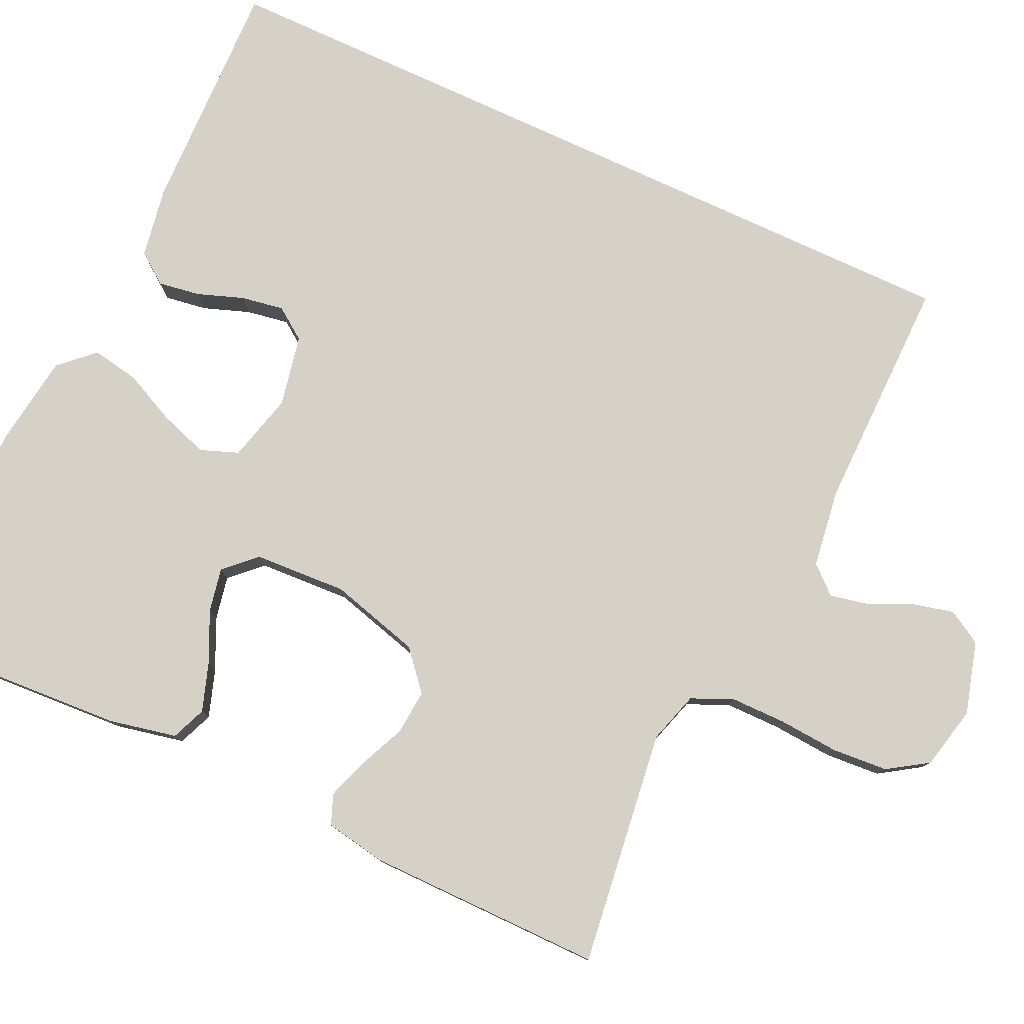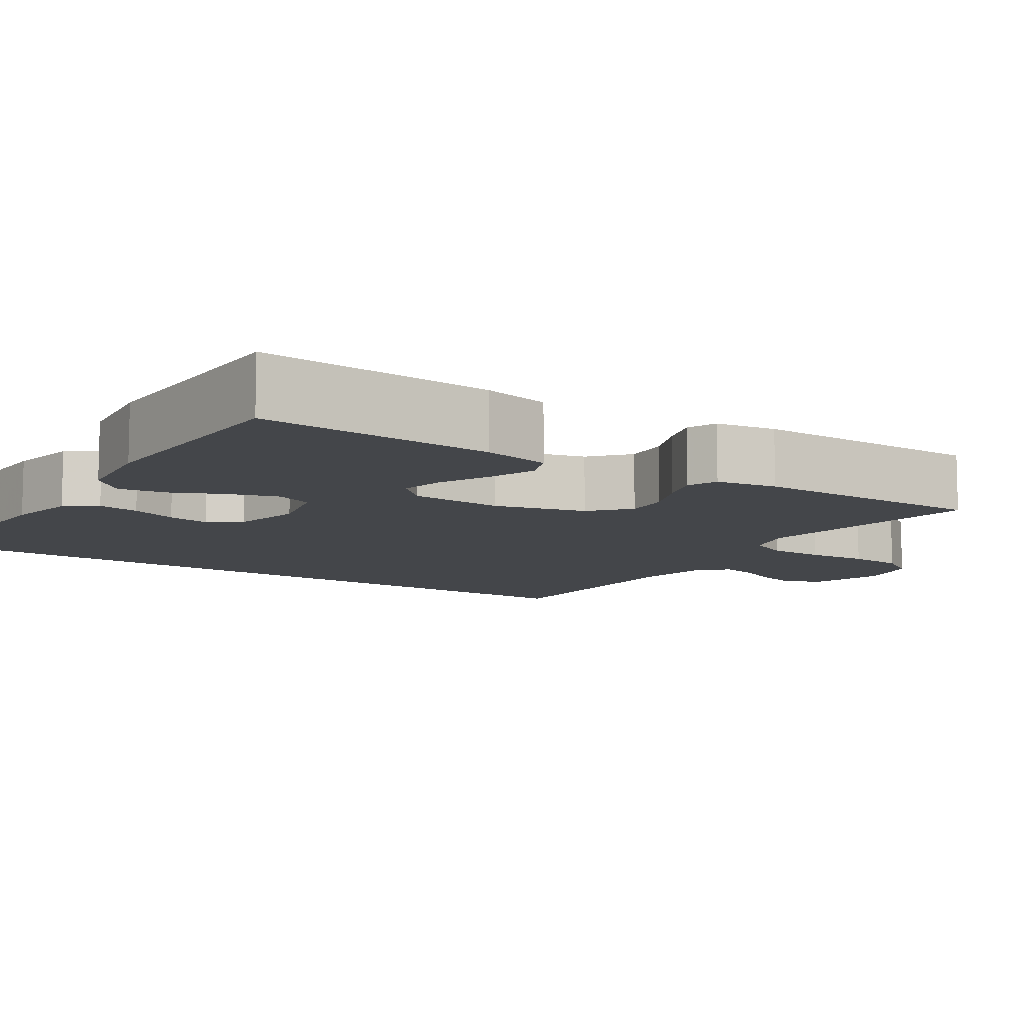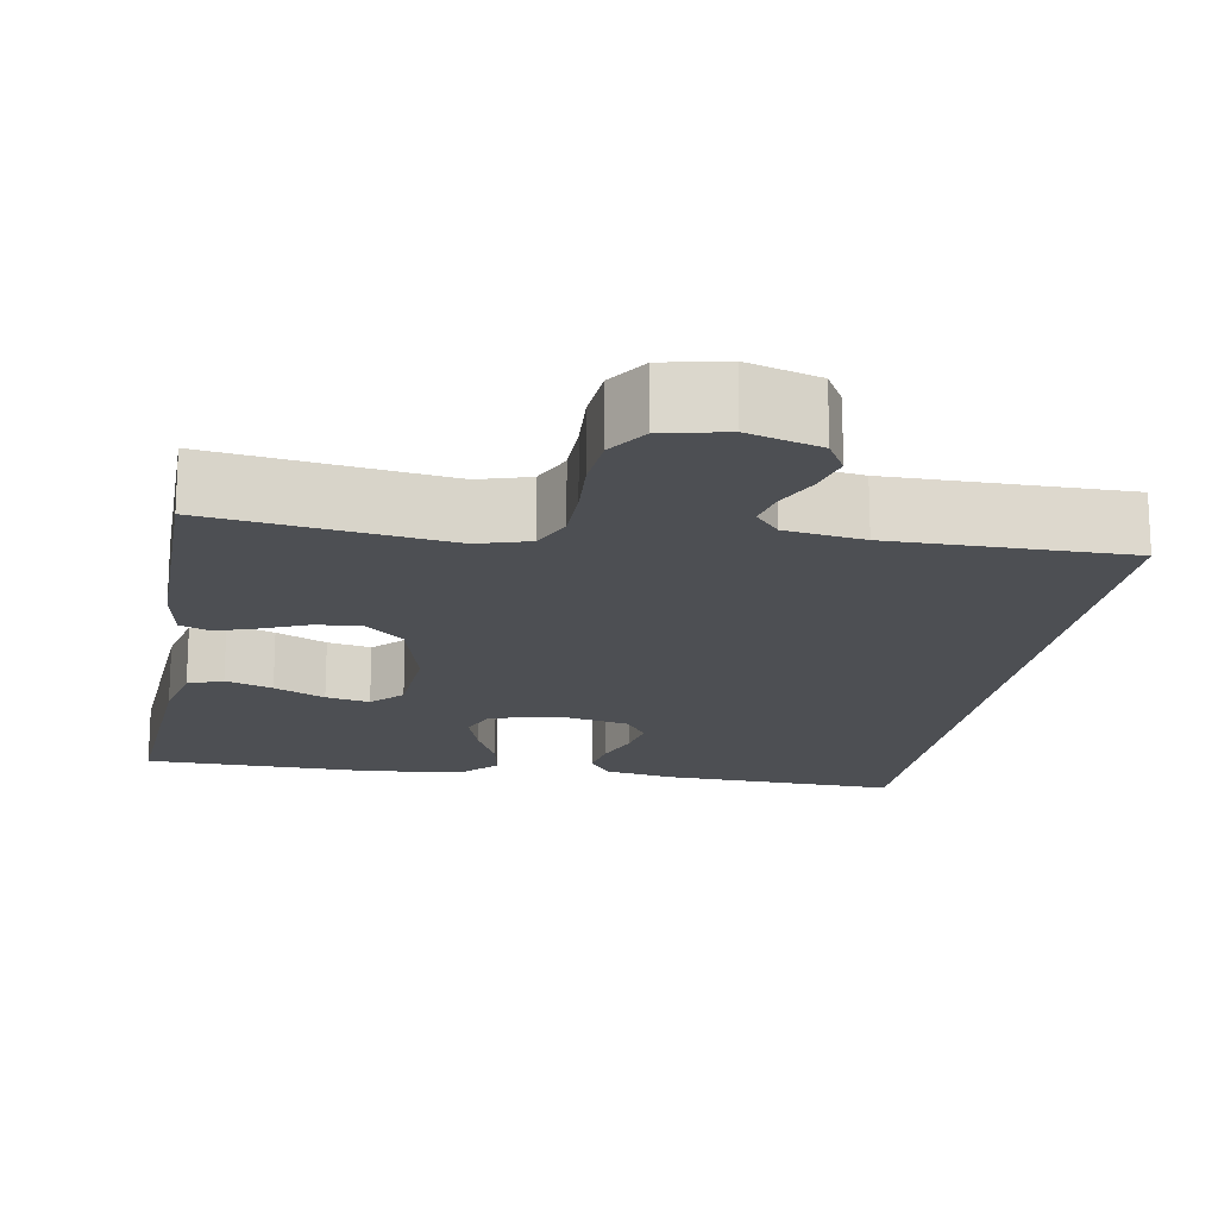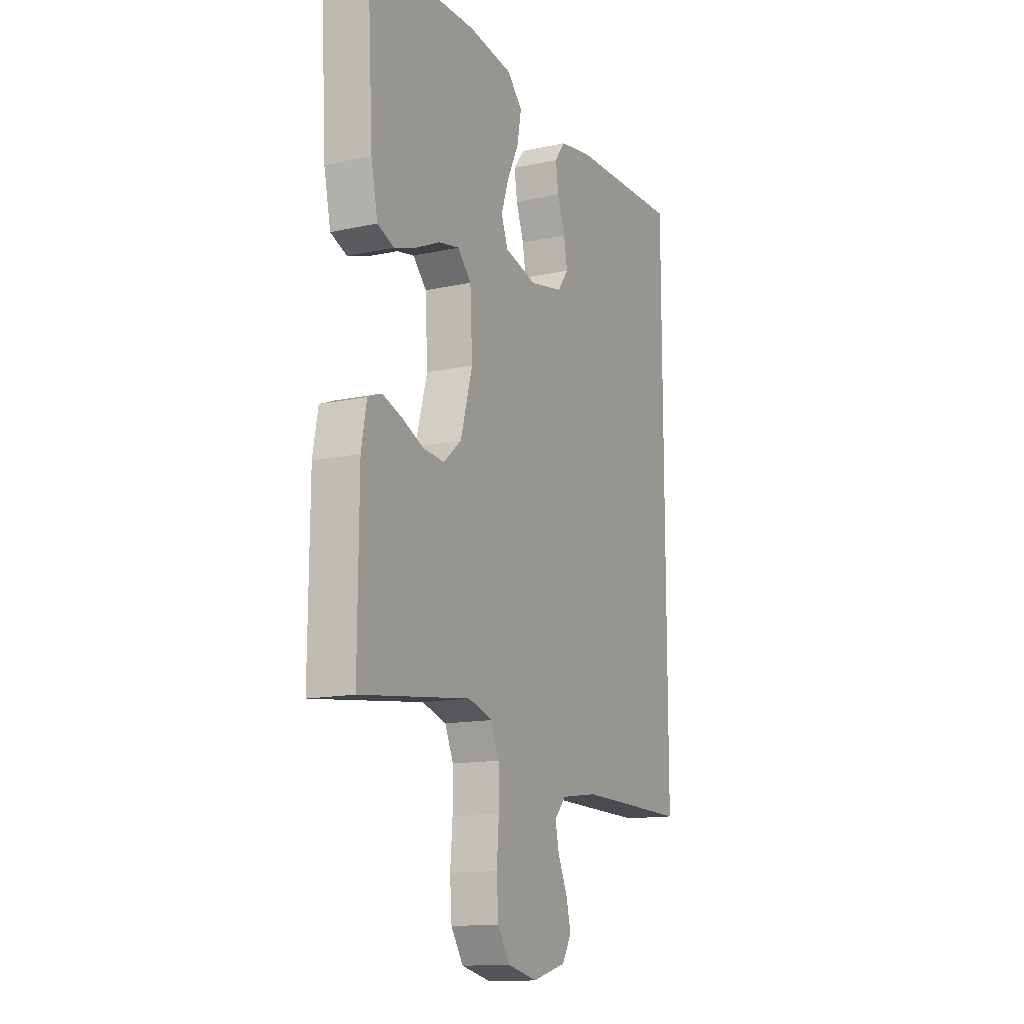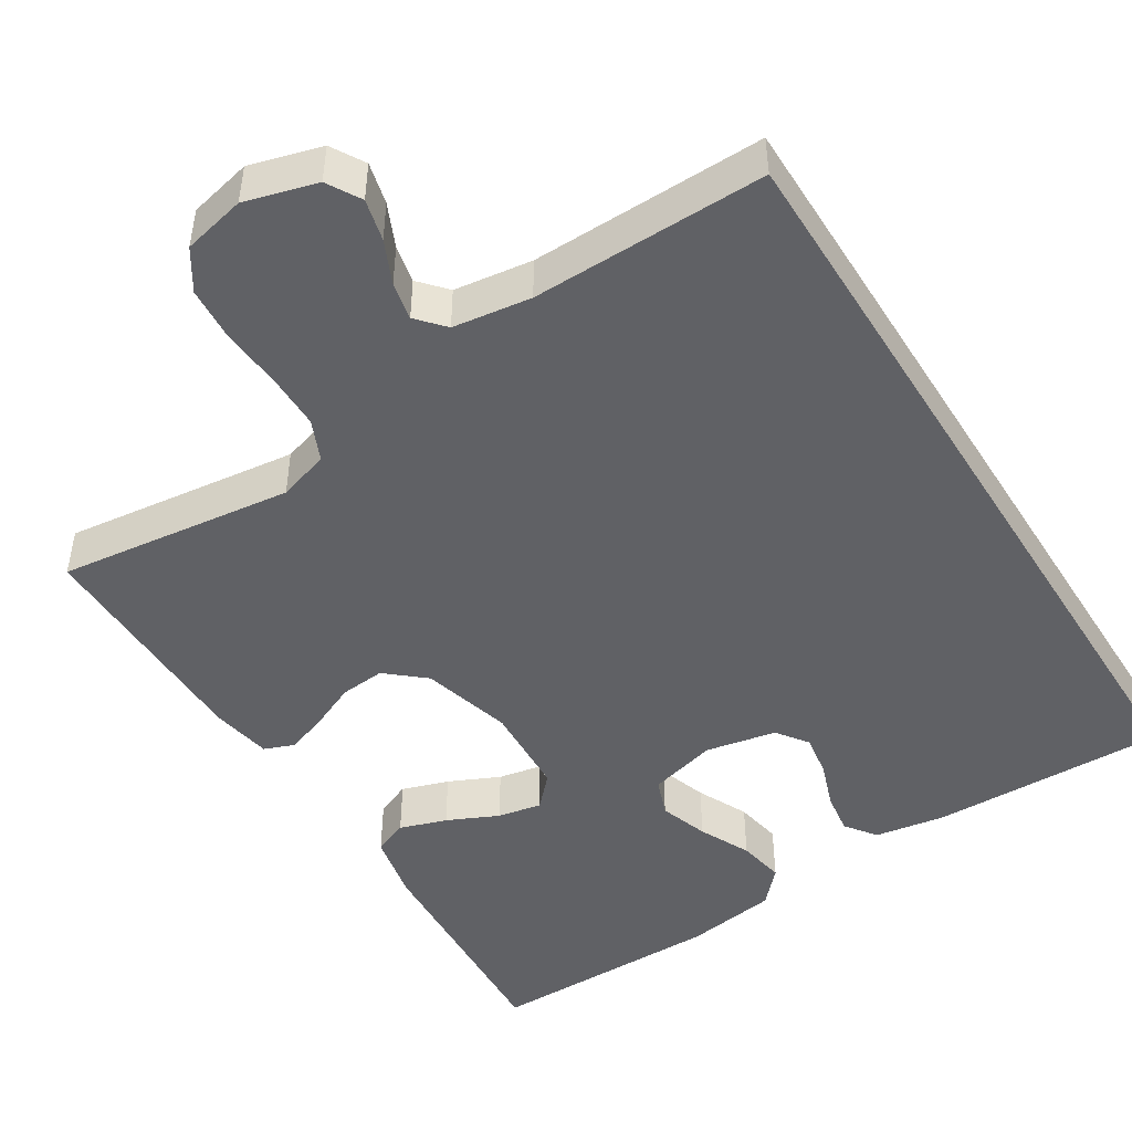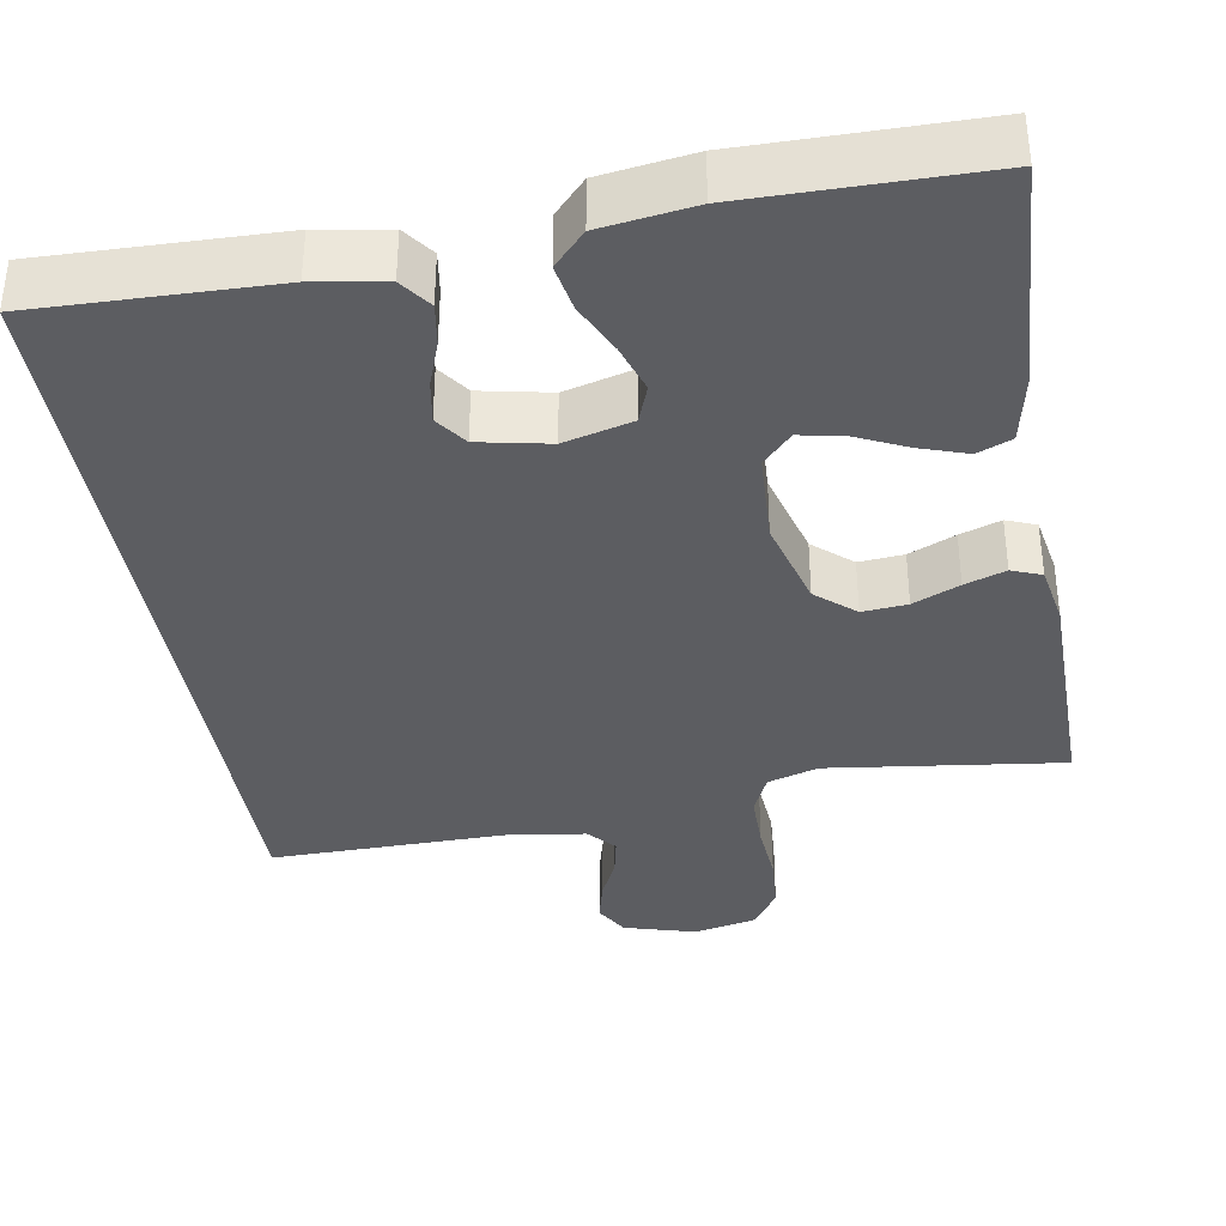
<metadata>
{"format":"obj","ext":"obj","renderer":"f3d","projection":"perspective","resolution":1024,"background":"white","views":[{"elev":79.0,"azim":114.8,"up":"+Y"},{"elev":-9.6,"azim":55.7,"up":"+Y"},{"elev":-17.5,"azim":169.6,"up":"+Y"},{"elev":-13.8,"azim":116.0,"up":"+Z"},{"elev":-47.5,"azim":-147.9,"up":"+Y"},{"elev":-36.7,"azim":9.5,"up":"+Y"}]}
</metadata>
<code>
v -0.5 0.07 0.468
v -0.2 0.07 0.461
v -0.11 0.07 0.446
v -0.081 0.07 0.407
v -0.089 0.07 0.354
v -0.11 0.07 0.295
v -0.119 0.07 0.241
v -0.09 0.07 0.201
v 0 0.07 0.183
v 0.087 0.07 0.206
v 0.105 0.07 0.254
v 0.084 0.07 0.316
v 0.053 0.07 0.381
v 0.042 0.07 0.441
v 0.082 0.07 0.484
v 0.2 0.07 0.501
v 0.5 0.07 0.5
v 0.483 0.07 0.2
v 0.465 0.07 0.114
v 0.421 0.07 0.096
v 0.361 0.07 0.116
v 0.296 0.07 0.146
v 0.24 0.07 0.157
v 0.203 0.07 0.118
v 0.197 0.07 0
v 0.229 0.07 -0.115
v 0.278 0.07 -0.157
v 0.335 0.07 -0.152
v 0.394 0.07 -0.126
v 0.446 0.07 -0.108
v 0.484 0.07 -0.123
v 0.498 0.07 -0.2
v 0.5 0.07 -0.5
v 0.2 0.07 -0.462
v 0.135 0.07 -0.482
v 0.112 0.07 -0.534
v 0.112 0.07 -0.605
v 0.118 0.07 -0.682
v 0.113 0.07 -0.752
v 0.08 0.07 -0.803
v 0 0.07 -0.821
v -0.092 0.07 -0.795
v -0.117 0.07 -0.752
v -0.104 0.07 -0.699
v -0.079 0.07 -0.644
v -0.069 0.07 -0.596
v -0.1 0.07 -0.561
v -0.2 0.07 -0.547
v -0.5 0.07 -0.551
v -0.5 0 0.468
v -0.2 0 0.461
v -0.11 0 0.446
v -0.081 0 0.407
v -0.089 0 0.354
v -0.11 0 0.295
v -0.119 0 0.241
v -0.09 0 0.201
v 0 0 0.183
v 0.087 0 0.206
v 0.105 0 0.254
v 0.084 0 0.316
v 0.053 0 0.381
v 0.042 0 0.441
v 0.082 0 0.484
v 0.2 0 0.501
v 0.5 0 0.5
v 0.483 0 0.2
v 0.465 0 0.114
v 0.421 0 0.096
v 0.361 0 0.116
v 0.296 0 0.146
v 0.24 0 0.157
v 0.203 0 0.118
v 0.197 0 0
v 0.229 0 -0.115
v 0.278 0 -0.157
v 0.335 0 -0.152
v 0.394 0 -0.126
v 0.446 0 -0.108
v 0.484 0 -0.123
v 0.498 0 -0.2
v 0.5 0 -0.5
v 0.2 0 -0.462
v 0.135 0 -0.482
v 0.112 0 -0.534
v 0.112 0 -0.605
v 0.118 0 -0.682
v 0.113 0 -0.752
v 0.08 0 -0.803
v 0 0 -0.821
v -0.092 0 -0.795
v -0.117 0 -0.752
v -0.104 0 -0.699
v -0.079 0 -0.644
v -0.069 0 -0.596
v -0.1 0 -0.561
v -0.2 0 -0.547
v -0.5 0 -0.551
f 48 49 1 2
f 47 48 2
f 46 47 2
f 42 43 44 45
f 42 45 46
f 41 42 46
f 37 38 39 40
f 36 37 40 41
f 31 32 33 34
f 31 34 35
f 28 29 30 31
f 28 31 35
f 27 28 35
f 26 27 35 36
f 19 20 21 22
f 19 22 23
f 18 19 23
f 17 18 23
f 16 17 23 24
f 12 13 14 15
f 11 12 15 16
f 10 11 16 24
f 3 4 5 6
f 3 6 7
f 2 3 7
f 46 2 7
f 41 46 7 8
f 25 26 36 41
f 25 41 8 9
f 9 10 24 25
f 51 50 98 97
f 51 97 96
f 51 96 95
f 94 93 92 91
f 95 94 91
f 95 91 90
f 89 88 87 86
f 90 89 86 85
f 83 82 81 80
f 84 83 80
f 80 79 78 77
f 84 80 77
f 84 77 76
f 85 84 76 75
f 71 70 69 68
f 72 71 68
f 72 68 67
f 72 67 66
f 73 72 66 65
f 64 63 62 61
f 65 64 61 60
f 73 65 60 59
f 55 54 53 52
f 56 55 52
f 56 52 51
f 56 51 95
f 57 56 95 90
f 90 85 75 74
f 58 57 90 74
f 74 73 59 58
f 1 50 51 2
f 2 51 52 3
f 3 52 53 4
f 4 53 54 5
f 5 54 55 6
f 6 55 56 7
f 7 56 57 8
f 8 57 58 9
f 9 58 59 10
f 10 59 60 11
f 11 60 61 12
f 12 61 62 13
f 13 62 63 14
f 14 63 64 15
f 15 64 65 16
f 16 65 66 17
f 17 66 67 18
f 18 67 68 19
f 19 68 69 20
f 20 69 70 21
f 21 70 71 22
f 22 71 72 23
f 23 72 73 24
f 24 73 74 25
f 25 74 75 26
f 26 75 76 27
f 27 76 77 28
f 28 77 78 29
f 29 78 79 30
f 30 79 80 31
f 31 80 81 32
f 32 81 82 33
f 33 82 83 34
f 34 83 84 35
f 35 84 85 36
f 36 85 86 37
f 37 86 87 38
f 38 87 88 39
f 39 88 89 40
f 40 89 90 41
f 41 90 91 42
f 42 91 92 43
f 43 92 93 44
f 44 93 94 45
f 45 94 95 46
f 46 95 96 47
f 47 96 97 48
f 48 97 98 49
f 49 98 50 1

</code>
